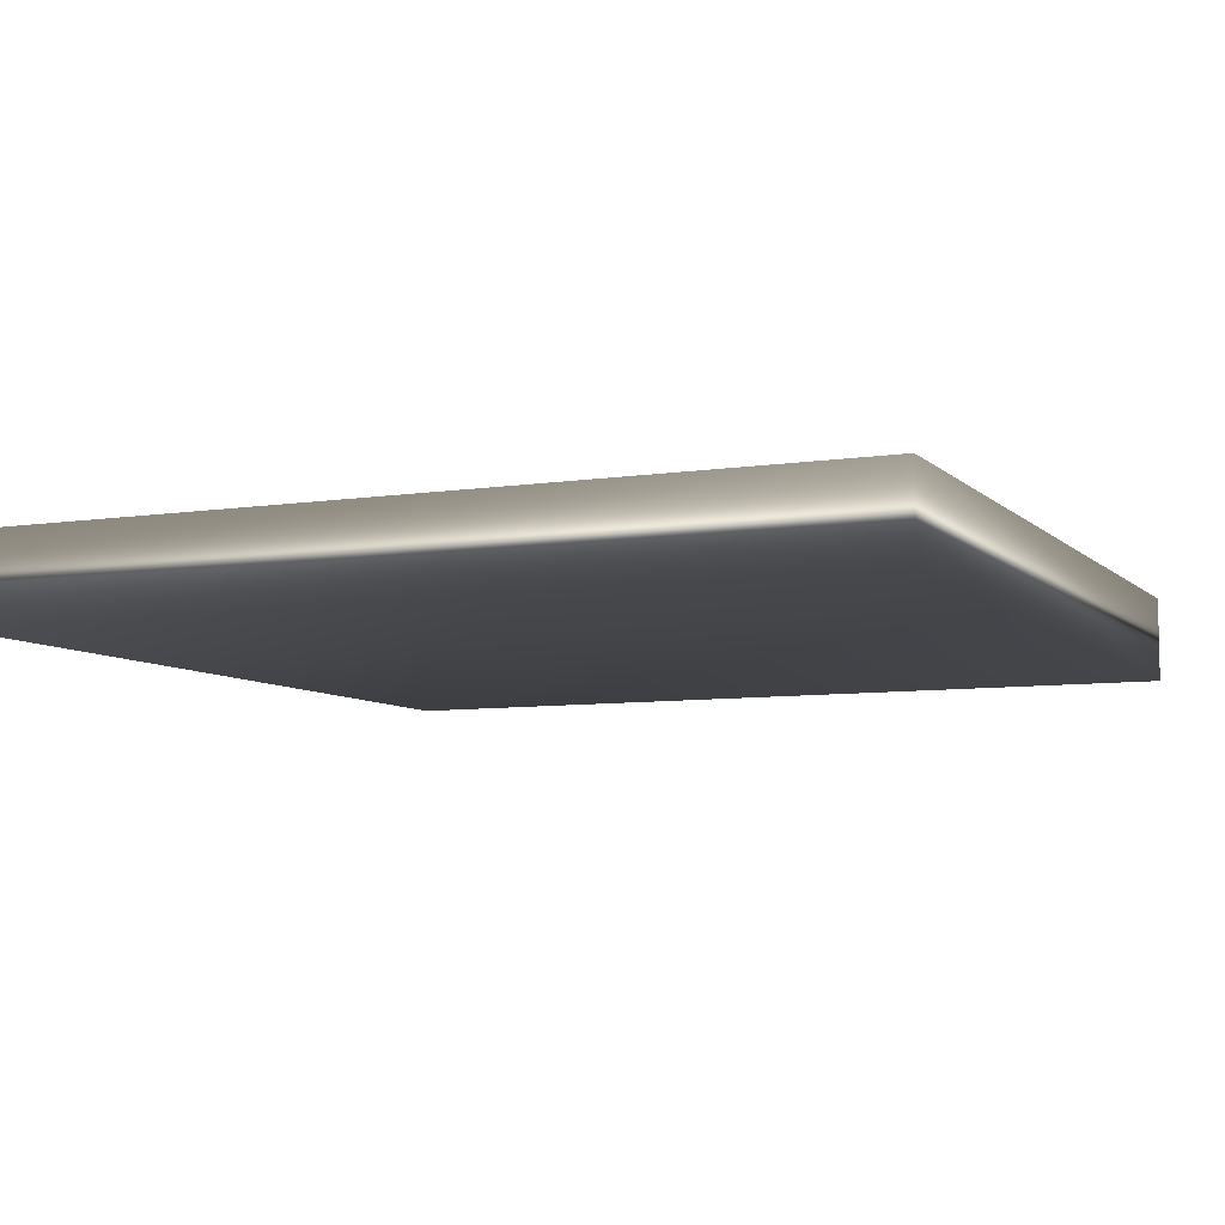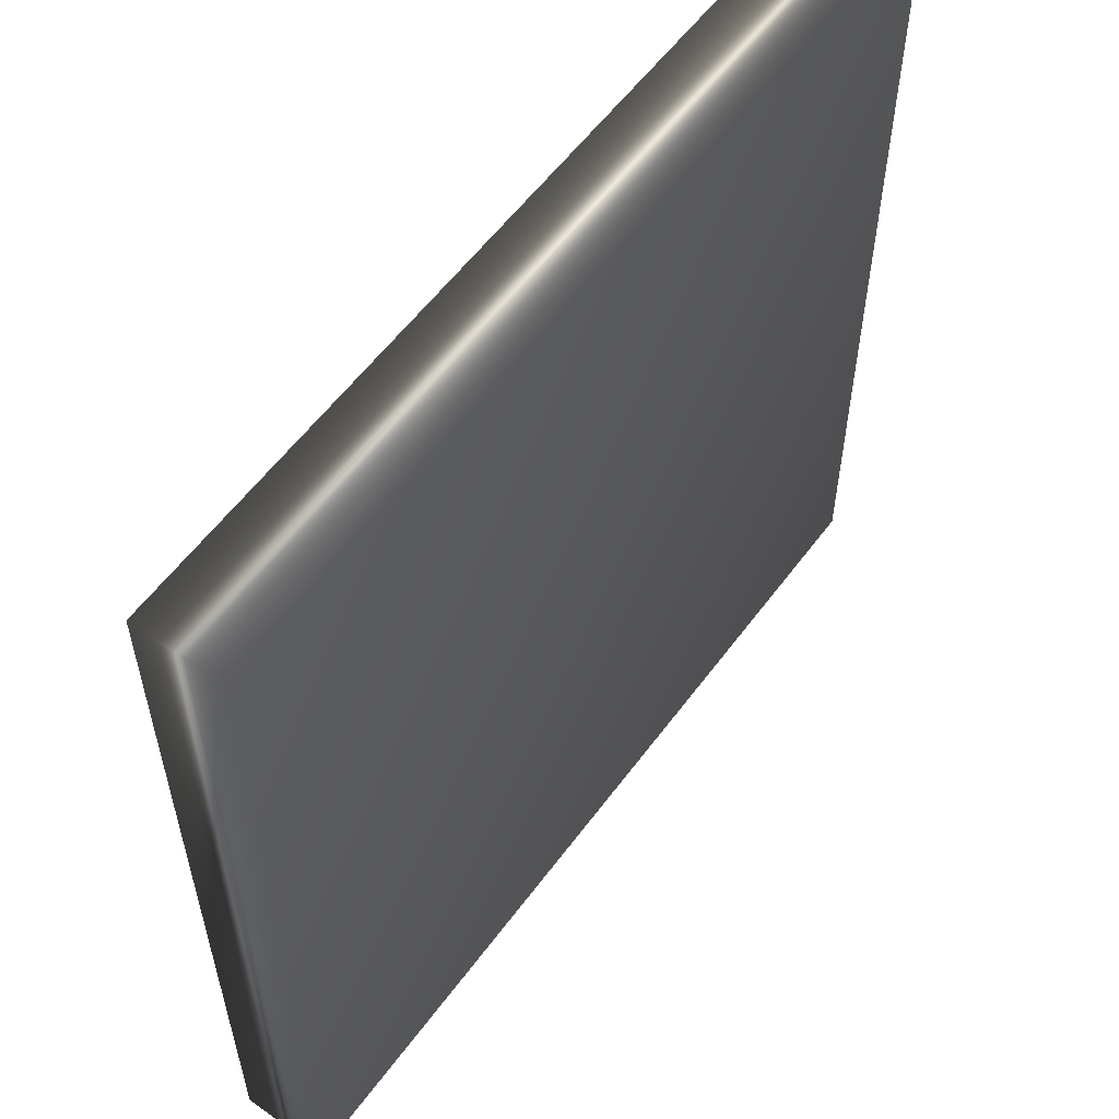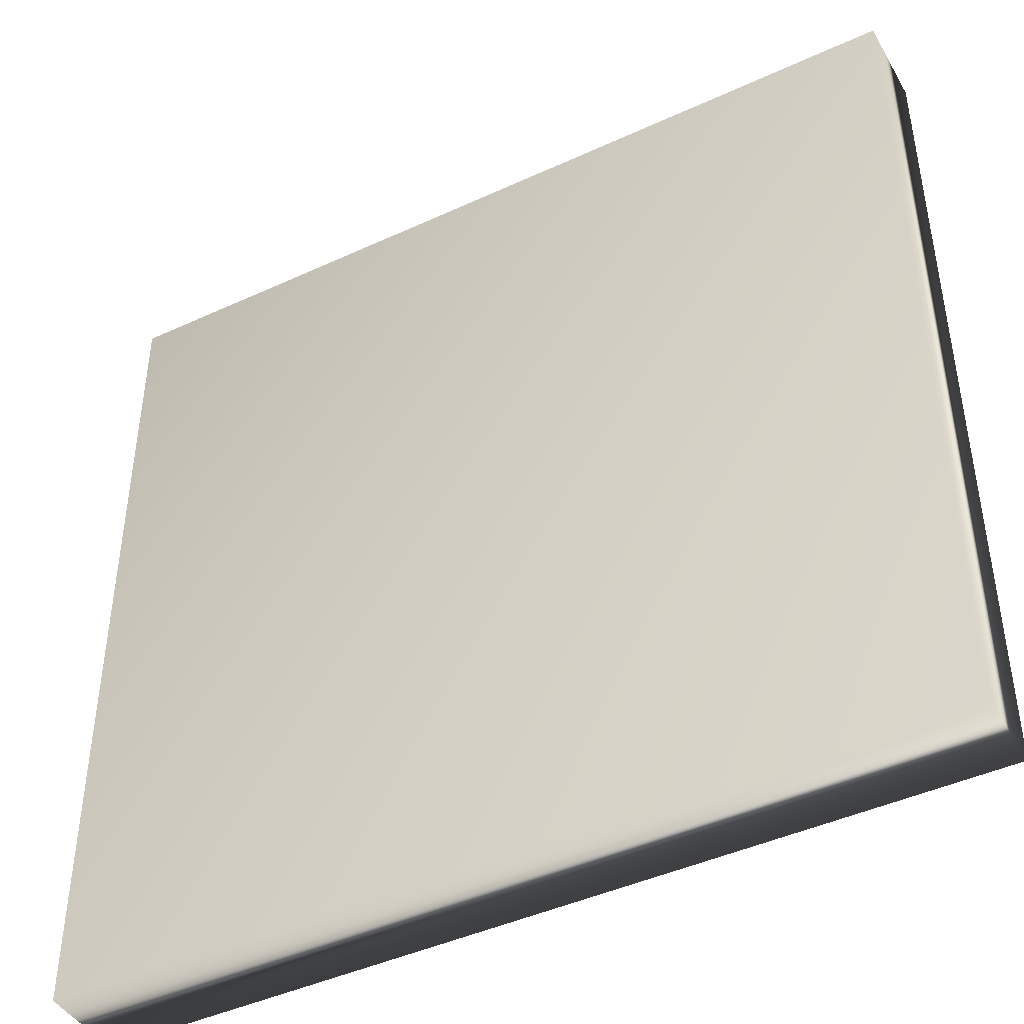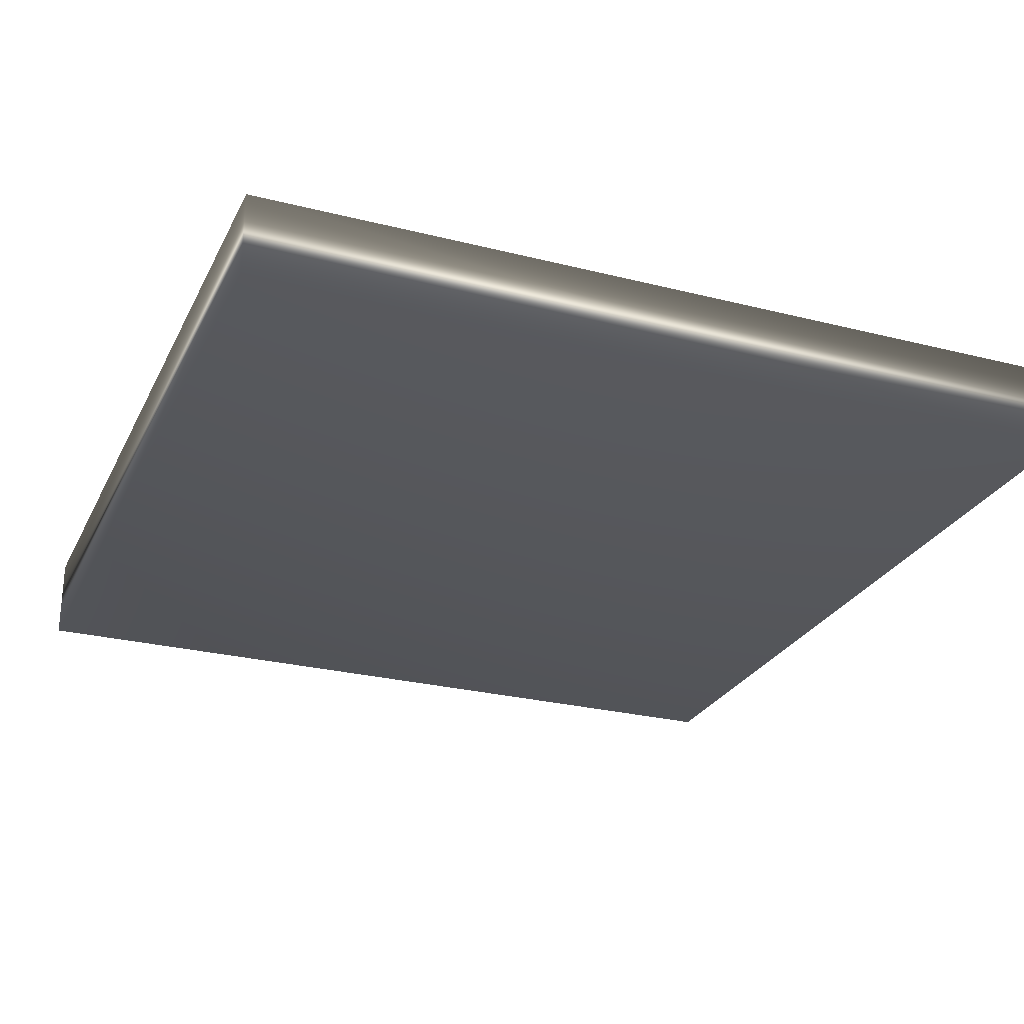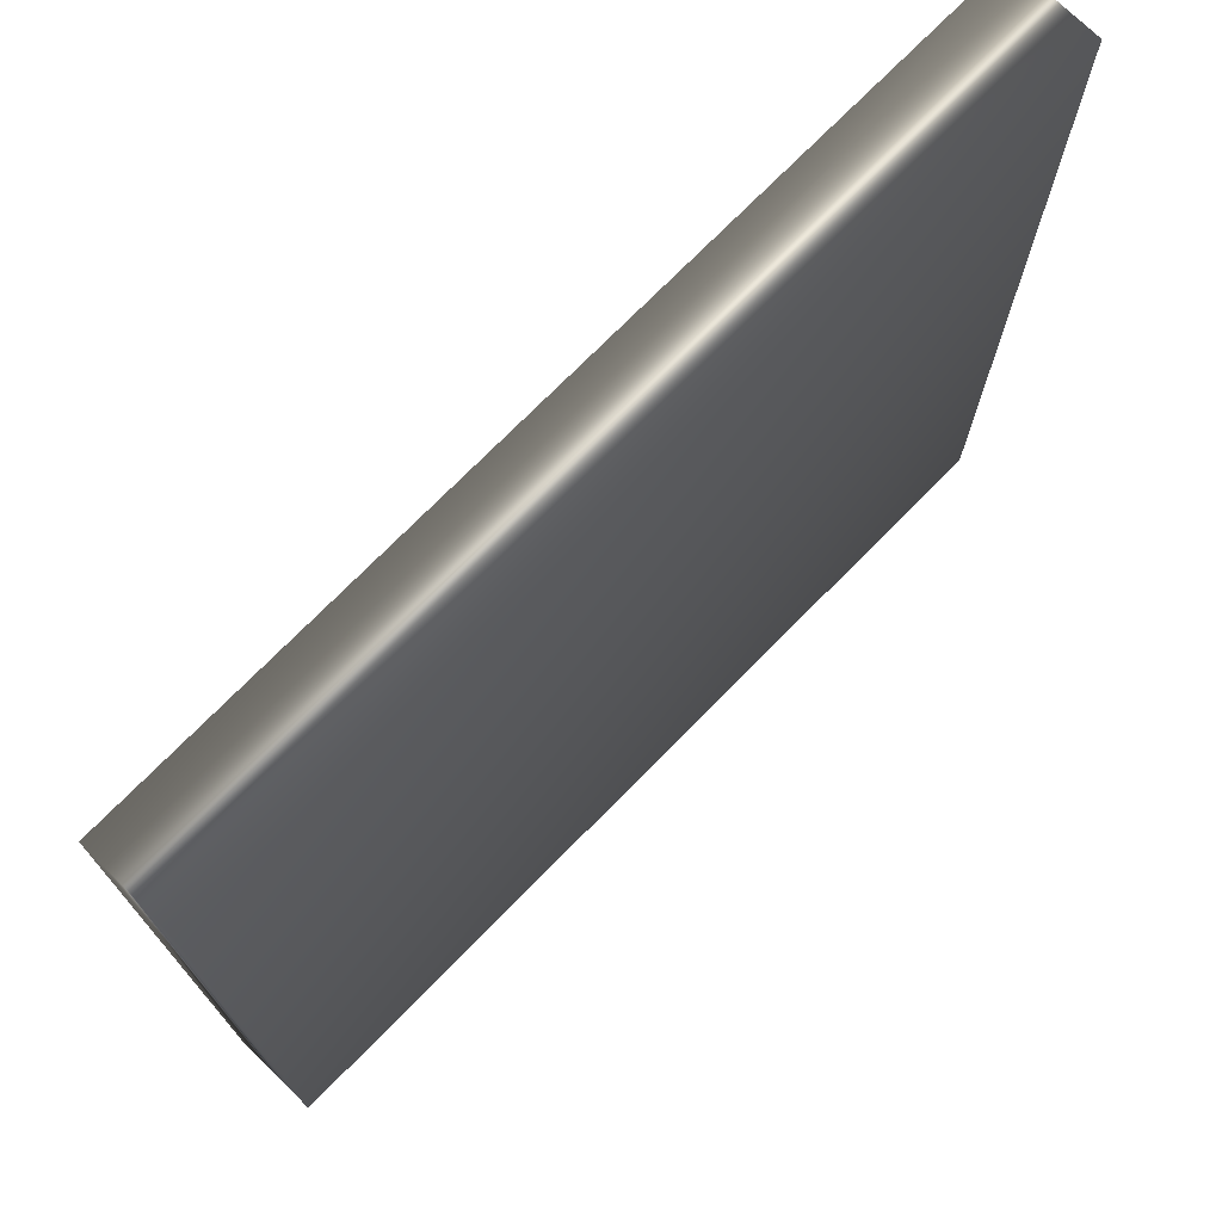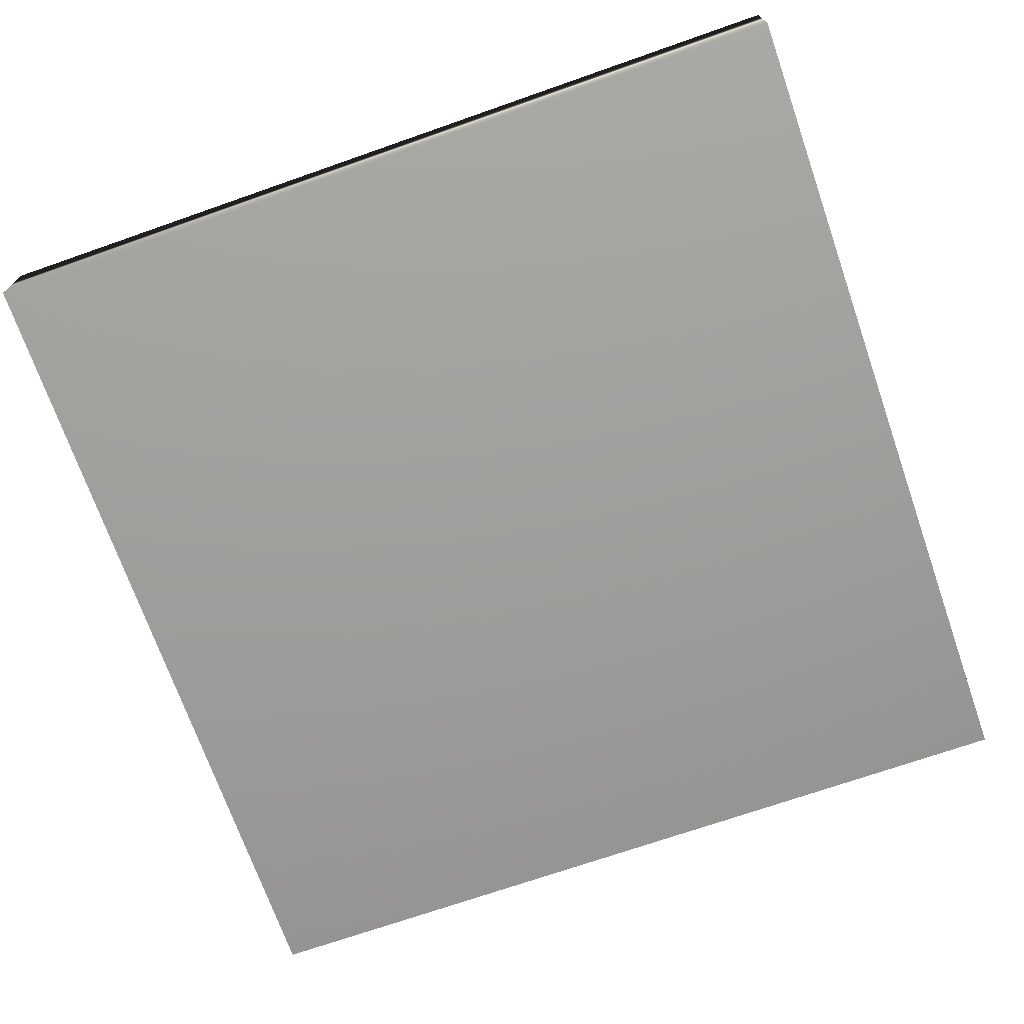
<metadata>
{"format":"obj","ext":"obj","renderer":"f3d","projection":"perspective","resolution":1024,"background":"white","views":[{"elev":-7.4,"azim":-156.1,"up":"+Y"},{"elev":57.5,"azim":126.1,"up":"+Z"},{"elev":-44.2,"azim":-151.6,"up":"+Z"},{"elev":-26.5,"azim":-111.7,"up":"+Y"},{"elev":73.6,"azim":-45.5,"up":"+Z"},{"elev":-71.2,"azim":19.3,"up":"+Y"}]}
</metadata>
<code>
g default
v -50 10 -50
v -50 10 50
v 50 10 -50
v 50 10 50
v 50 0 -50
v 50 0 50
v -50 0 -50
v -50 0 50
g crate3:_Users_jason_box_md2
f 1 2 3
f 2 4 3
f 3 4 5
f 4 6 5
f 5 6 7
f 6 8 7
f 7 8 1
f 8 2 1
f 7 1 5
f 1 3 5
f 2 8 4
f 8 6 4

</code>
